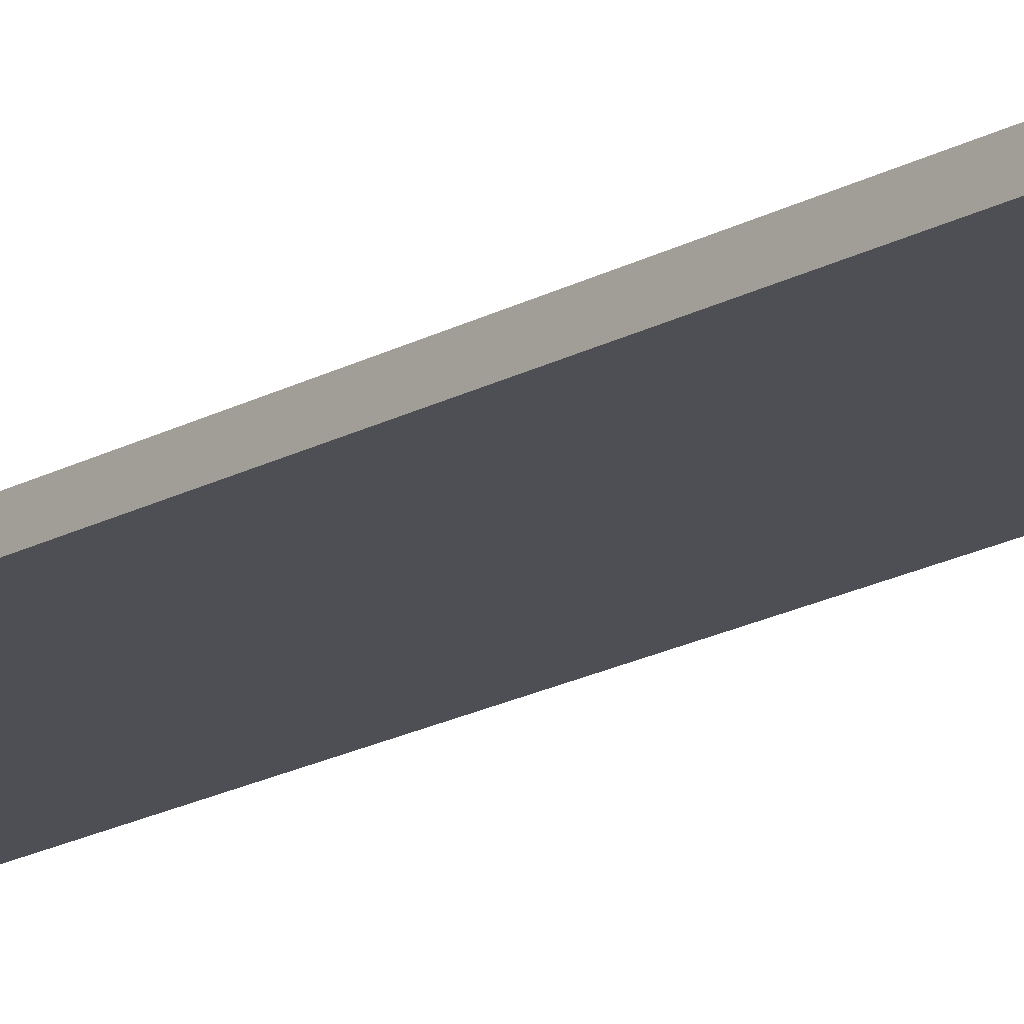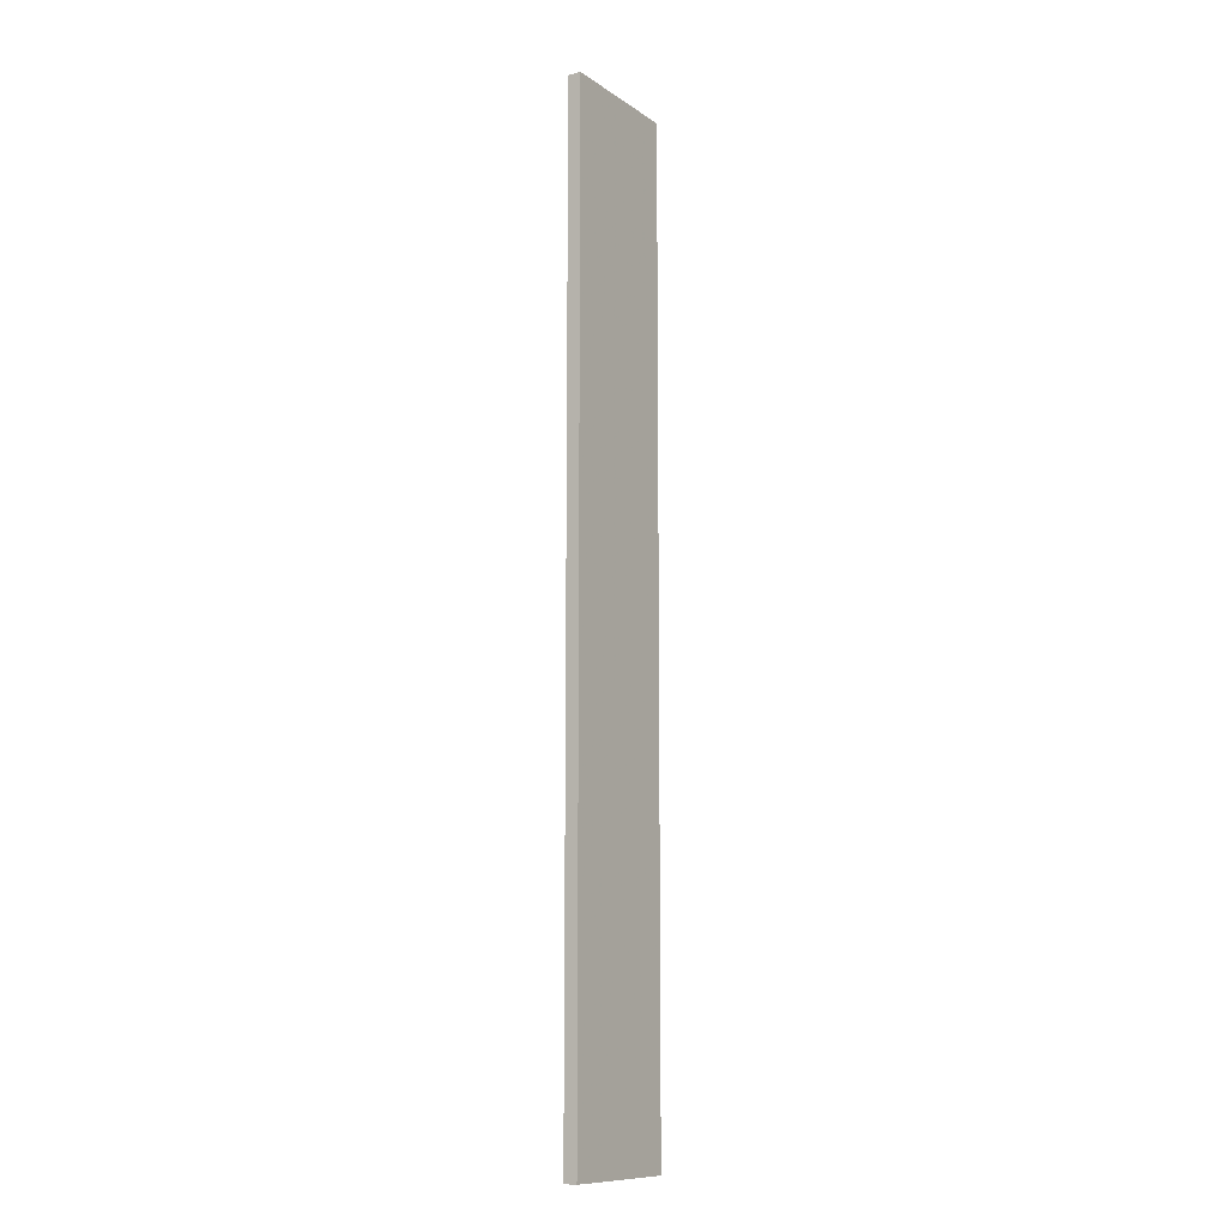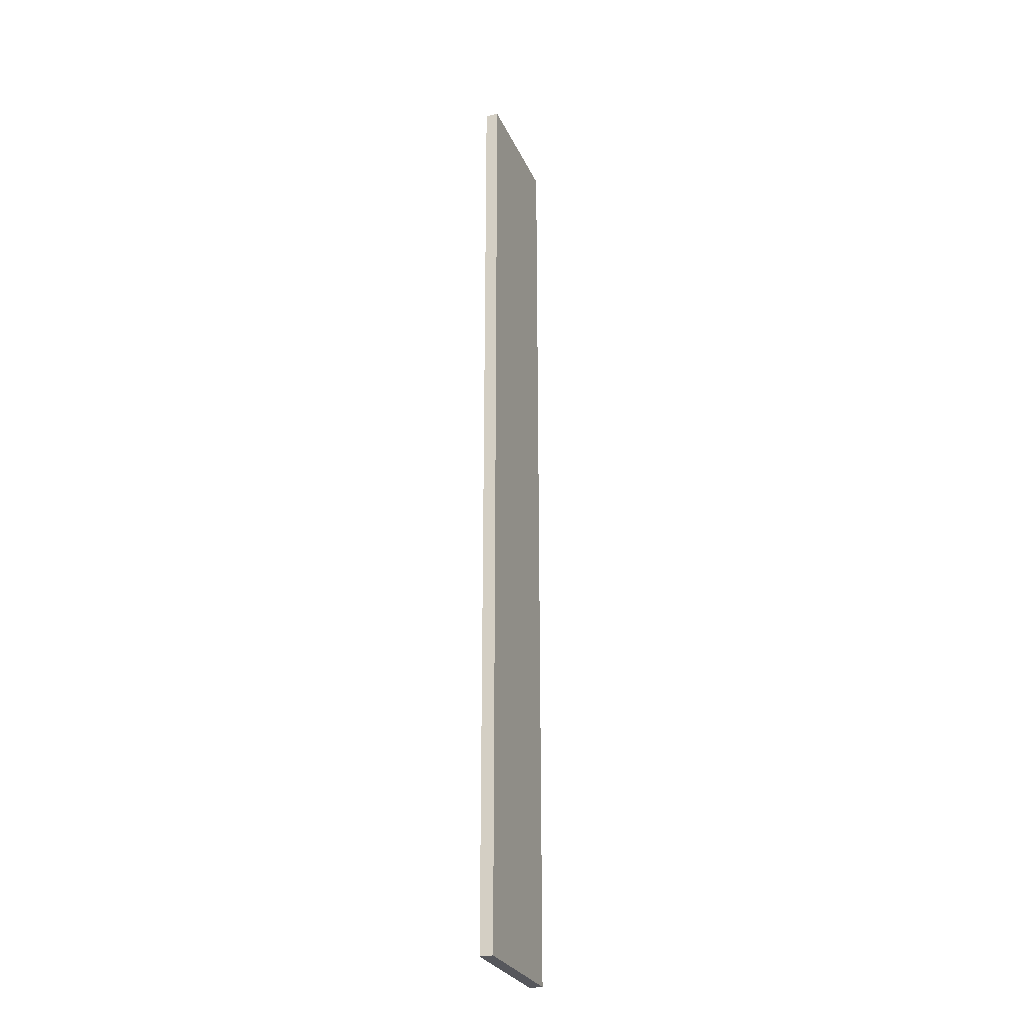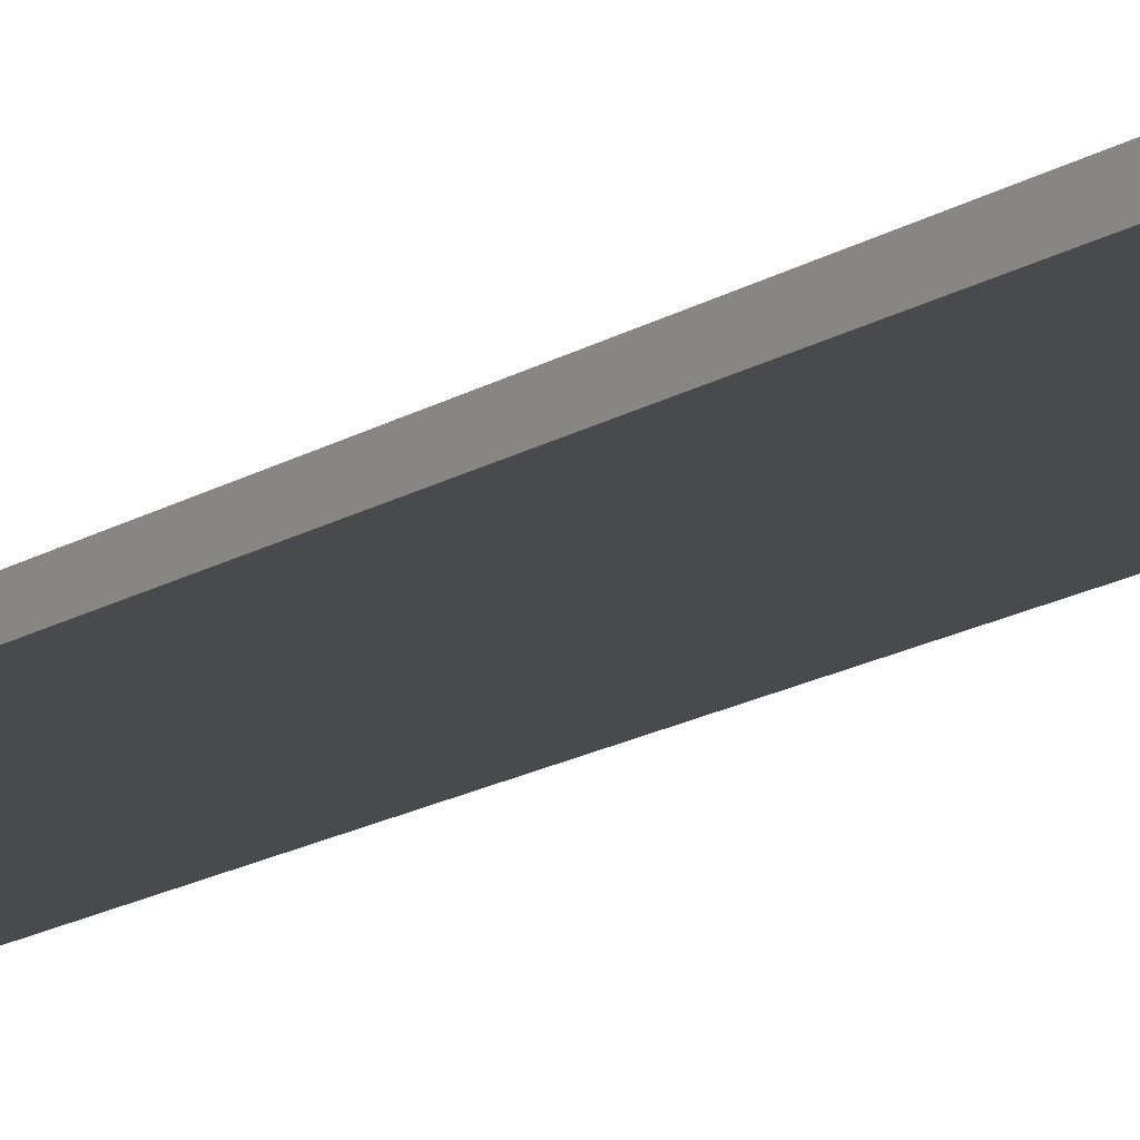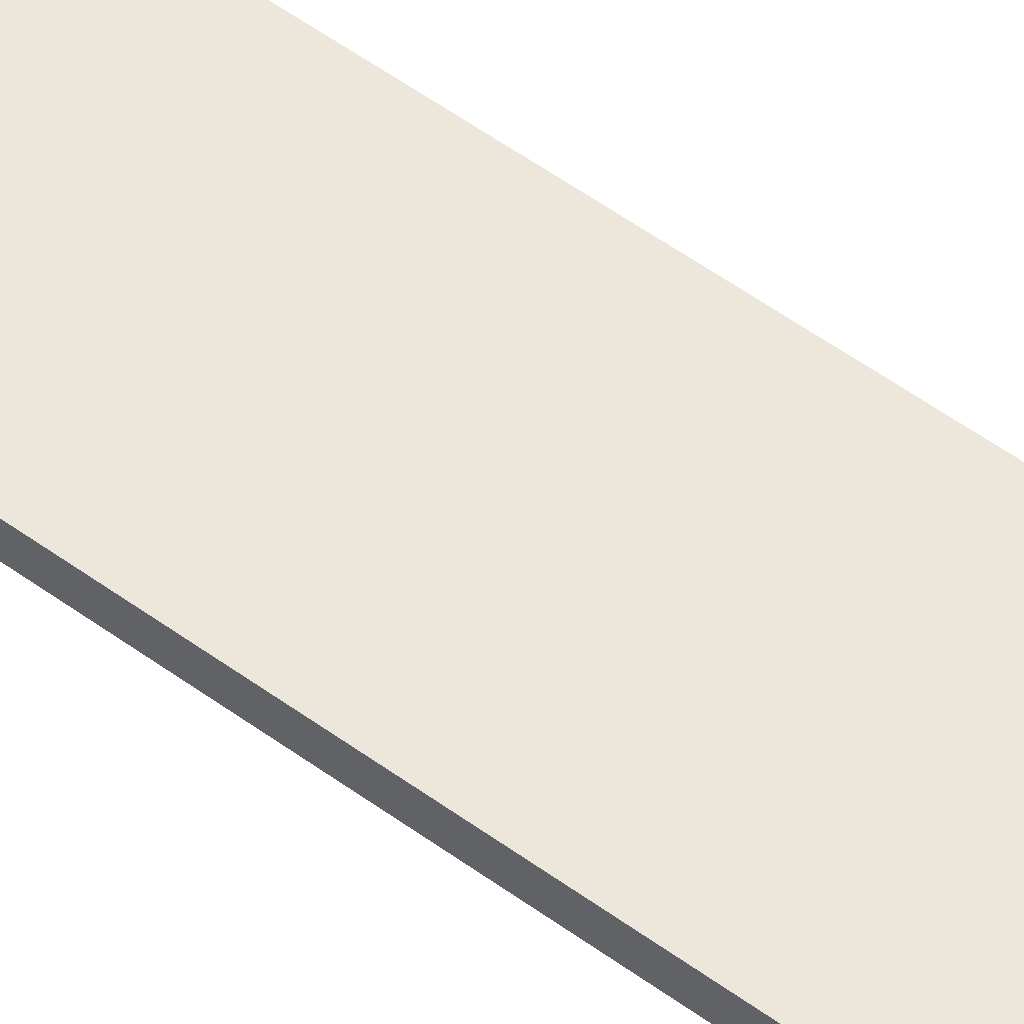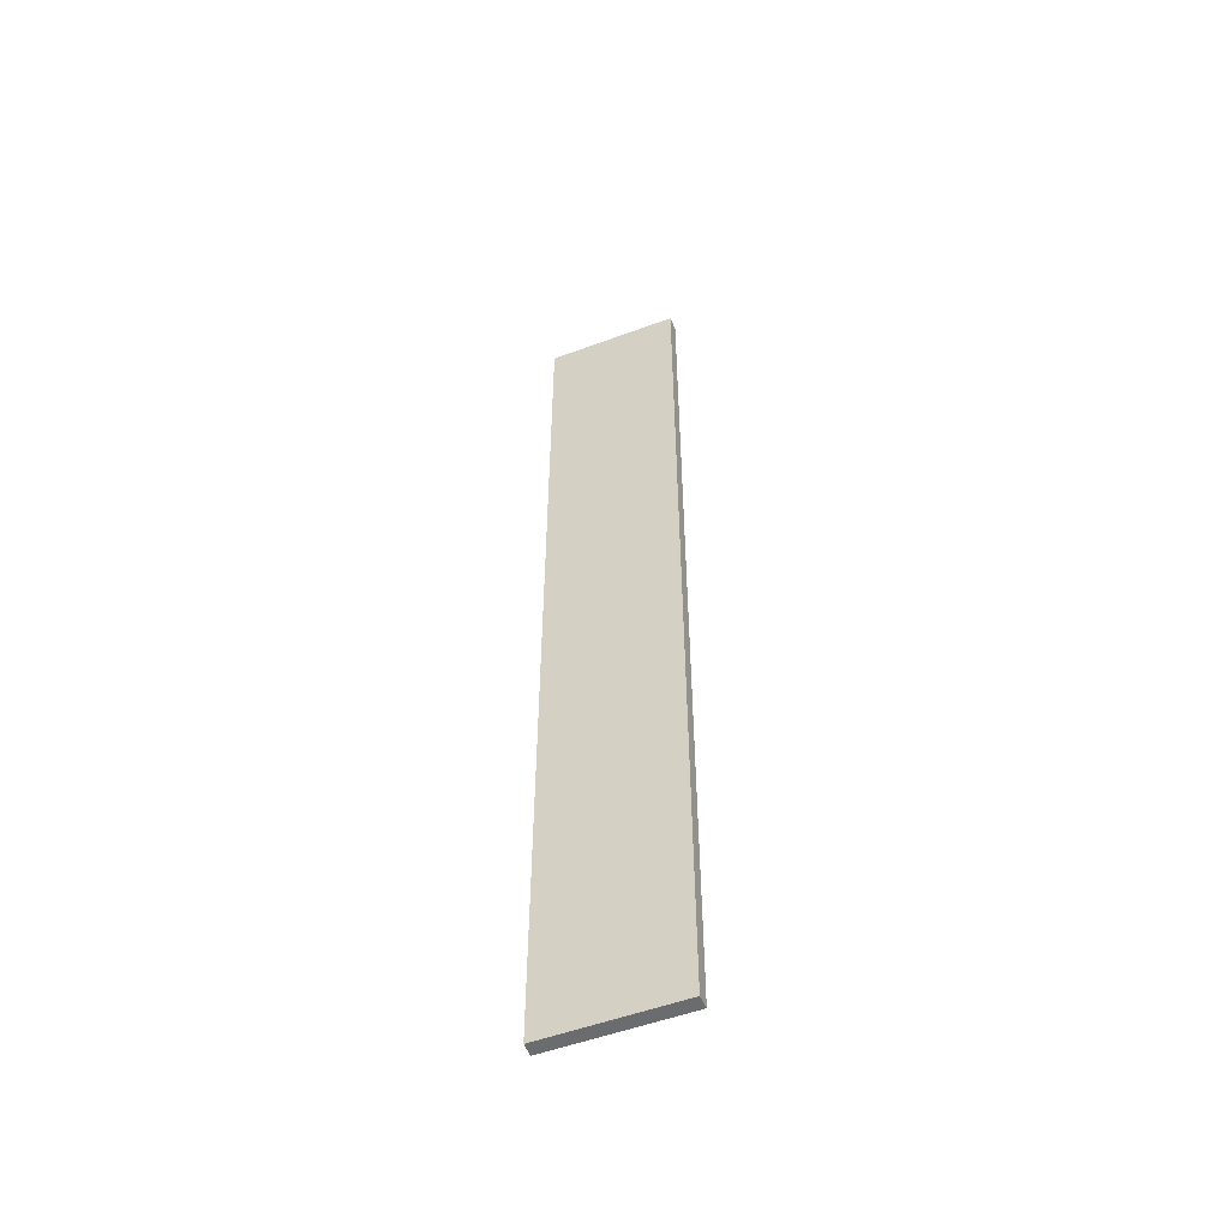
<metadata>
{"format":"obj","ext":"obj","renderer":"f3d","projection":"perspective","resolution":1024,"background":"white","views":[{"elev":-18.4,"azim":137.1,"up":"+Y"},{"elev":-11.0,"azim":-57.7,"up":"+Z"},{"elev":-27.7,"azim":110.5,"up":"+Z"},{"elev":-13.4,"azim":-33.4,"up":"+Y"},{"elev":50.6,"azim":129.2,"up":"+Y"},{"elev":-53.5,"azim":21.5,"up":"+Z"}]}
</metadata>
<code>
o 7692
v 2235 1863 7.592
v 2235 1863 7.592
v 2235 1863 6.86
v 2234 1863 7.592
v 2234 1863 7.592
v 2234 1863 7.592
v 2235 1863 7.592
v 2235 1863 6.86
v 2235 1863 6.86
v 2234 1863 6.86
v 2235 1863 6.86
v 2234 1863 7.592
v 2234 1863 6.86
v 2234 1863 7.592
v 2234 1863 6.86
v 2234 1863 6.86
v 2235 1863 7.592
v 2234 1863 7.592
v 2235 1863 6.86
v 2234 1863 6.86
v 2234 1863 6.86
v 2235 1863 7.592
v 2234 1863 7.592
v 2234 1863 6.86
v 2235 1863 6.86
v 2235 1863 6.86
v 2234 1863 6.86
v 2235 1863 6.86
v 2235 1863 7.592
f 1 2 3
f 1 4 5
f 6 2 7
f 8 9 7
f 10 7 11
f 12 13 14
f 14 15 16
f 17 15 18
f 19 20 21
f 22 23 20
f 24 25 26
f 27 28 29

</code>
